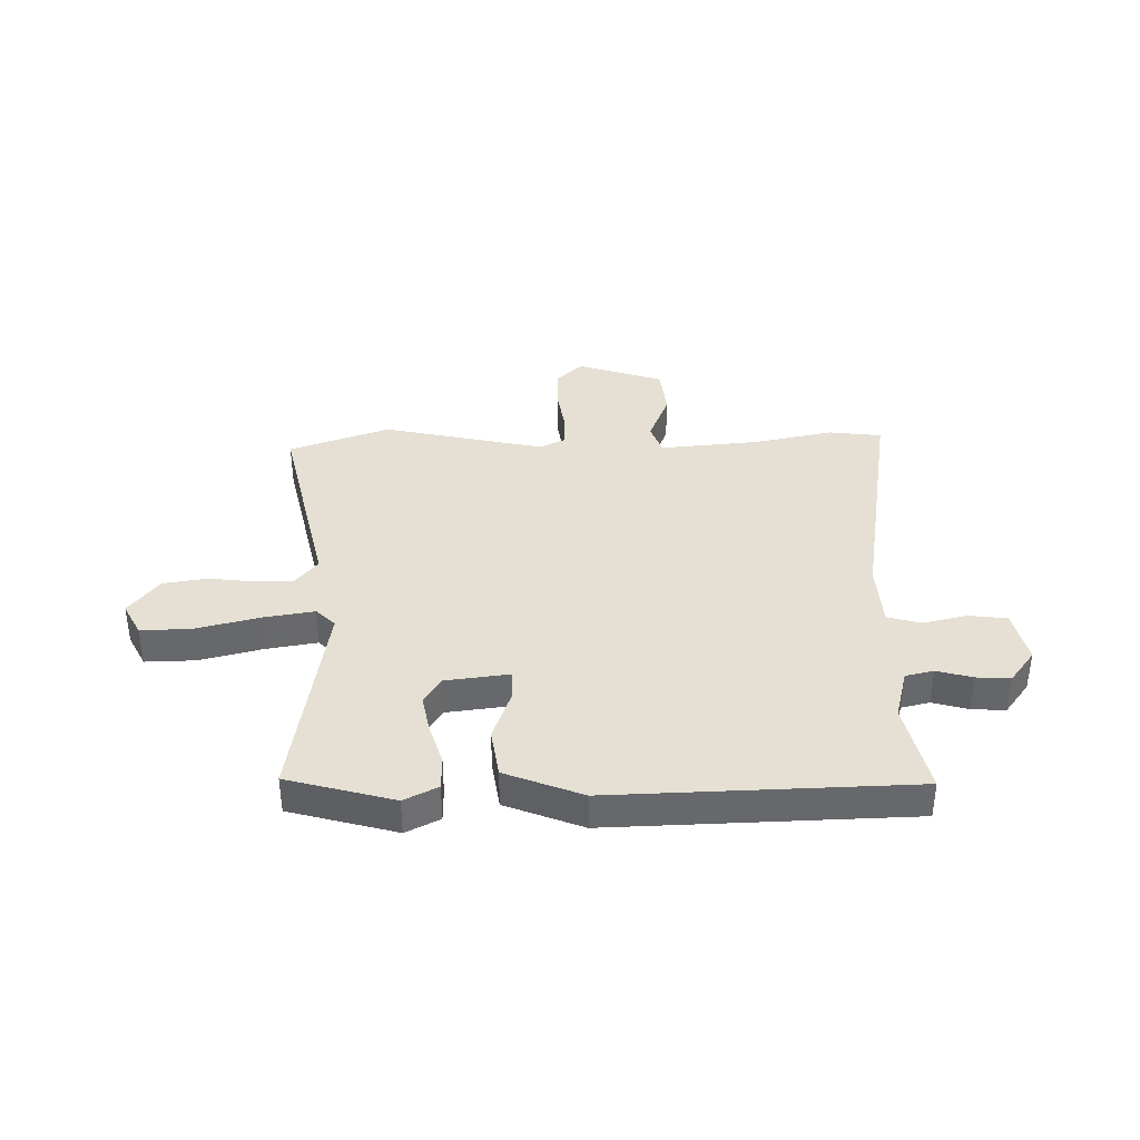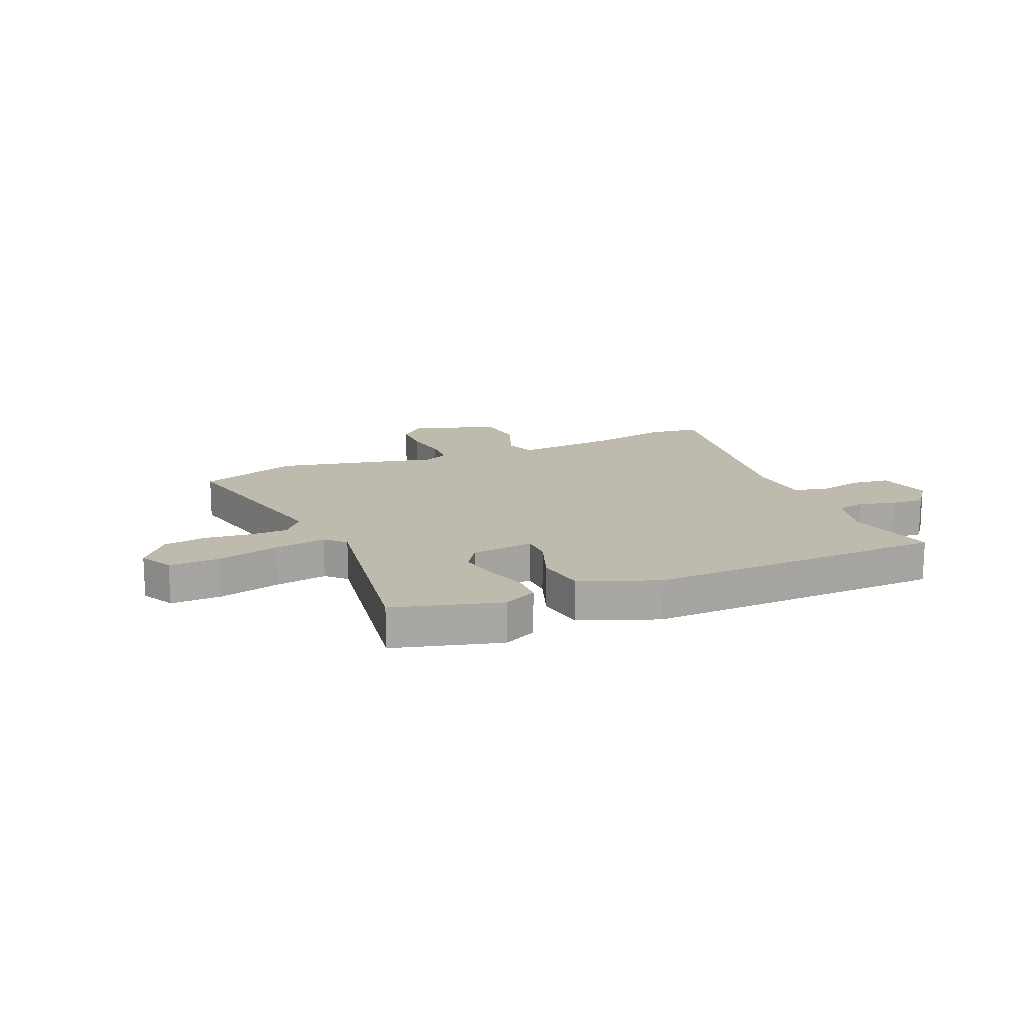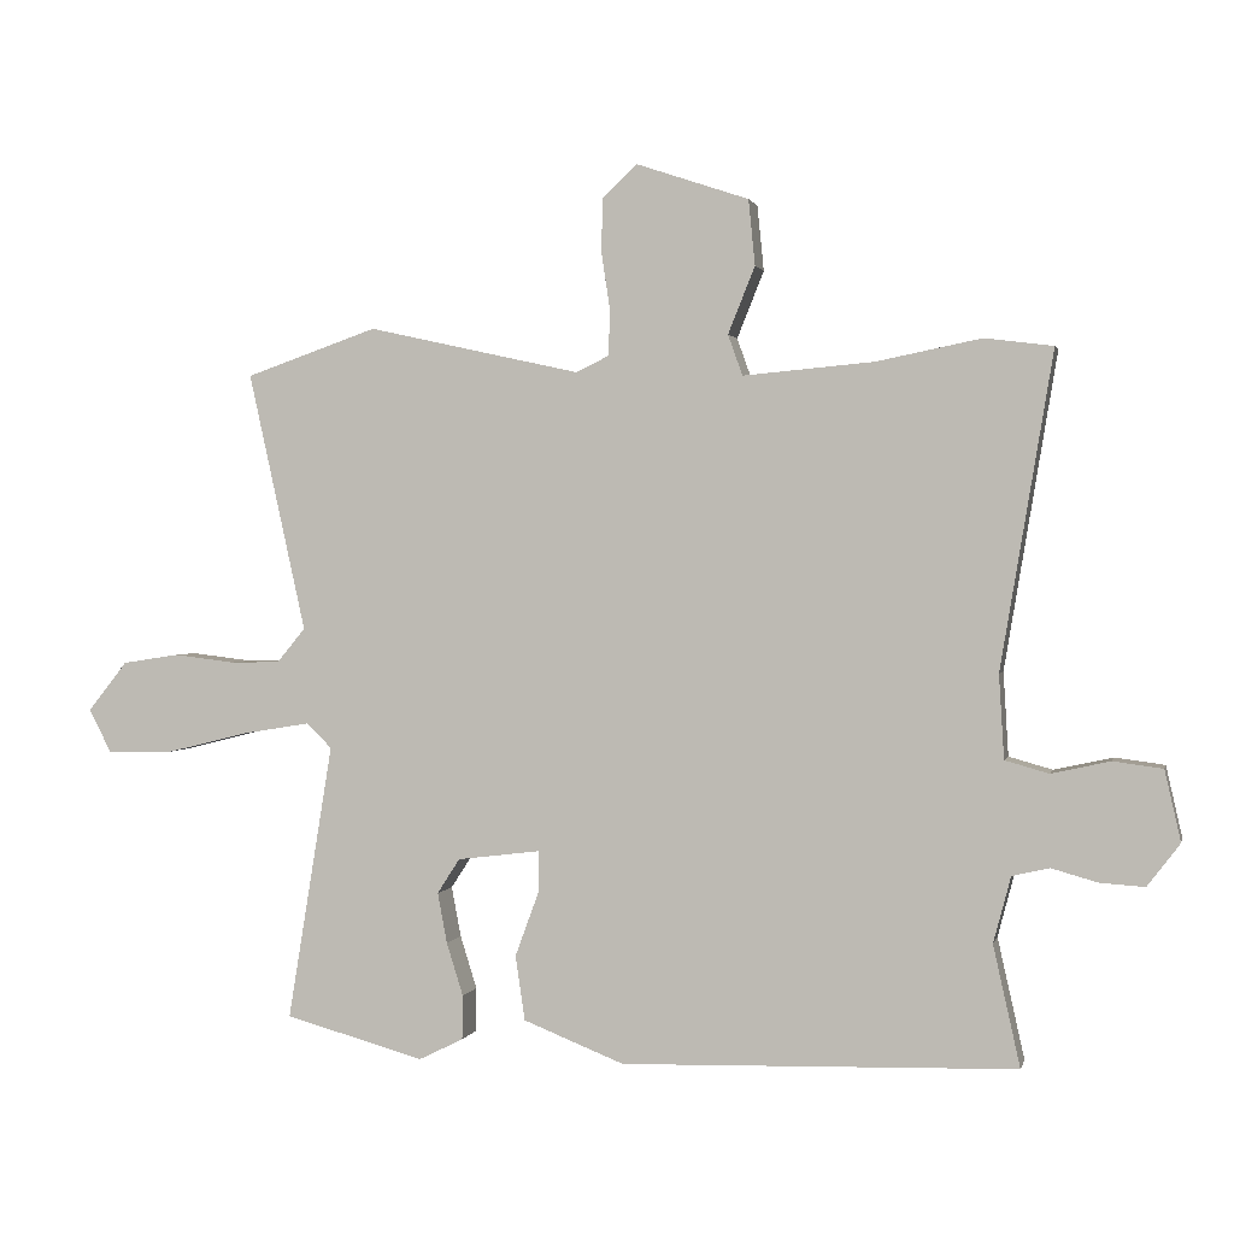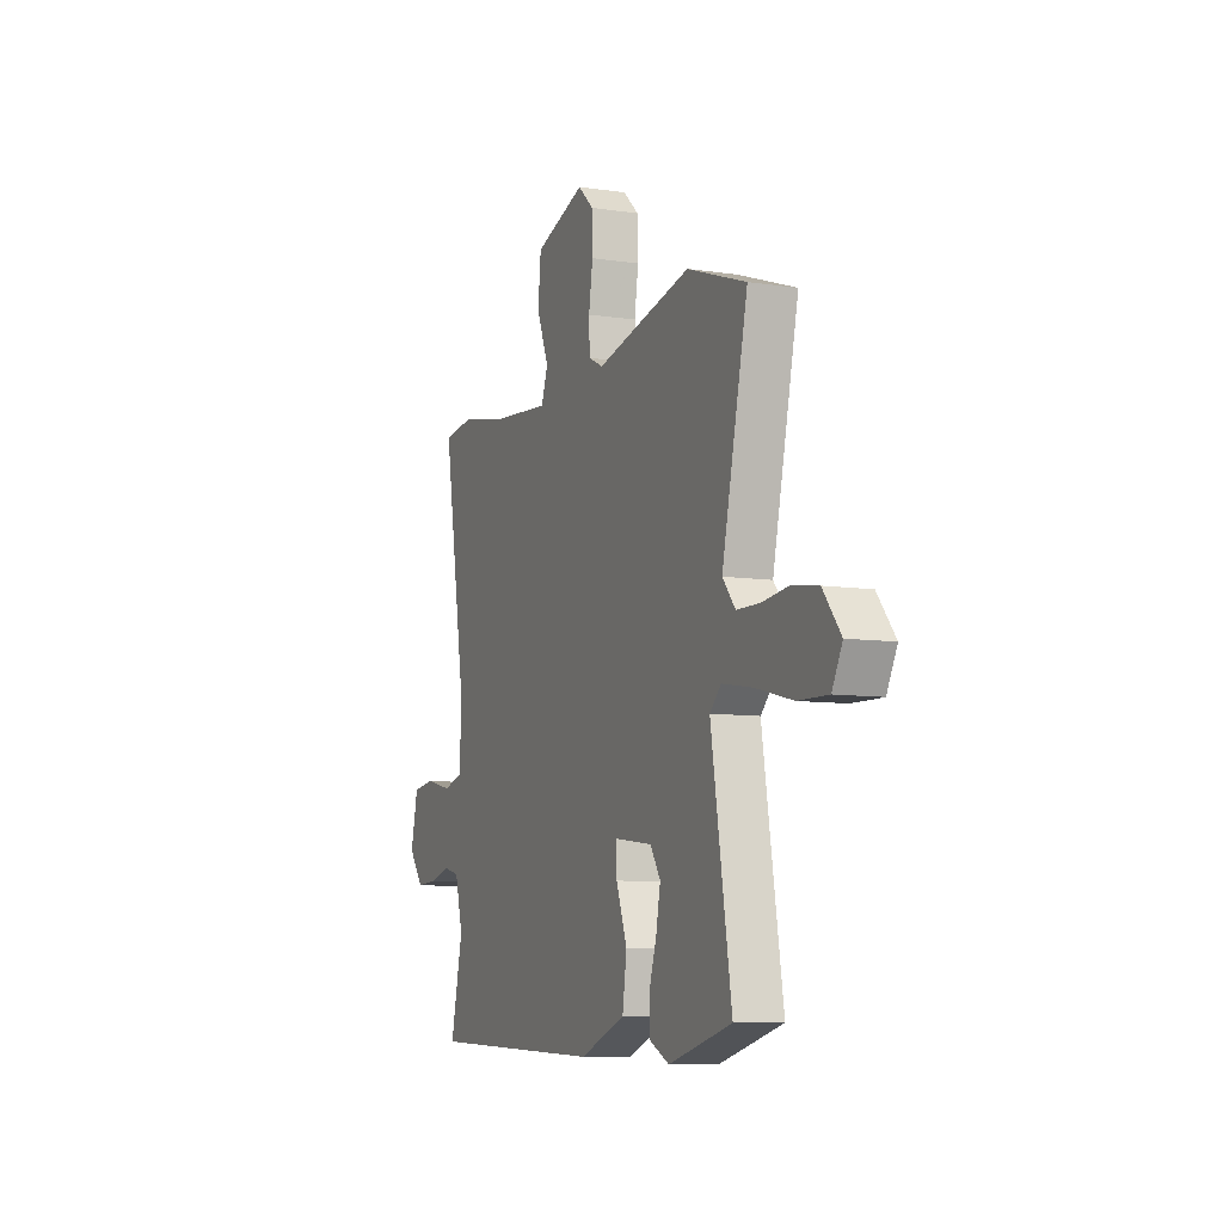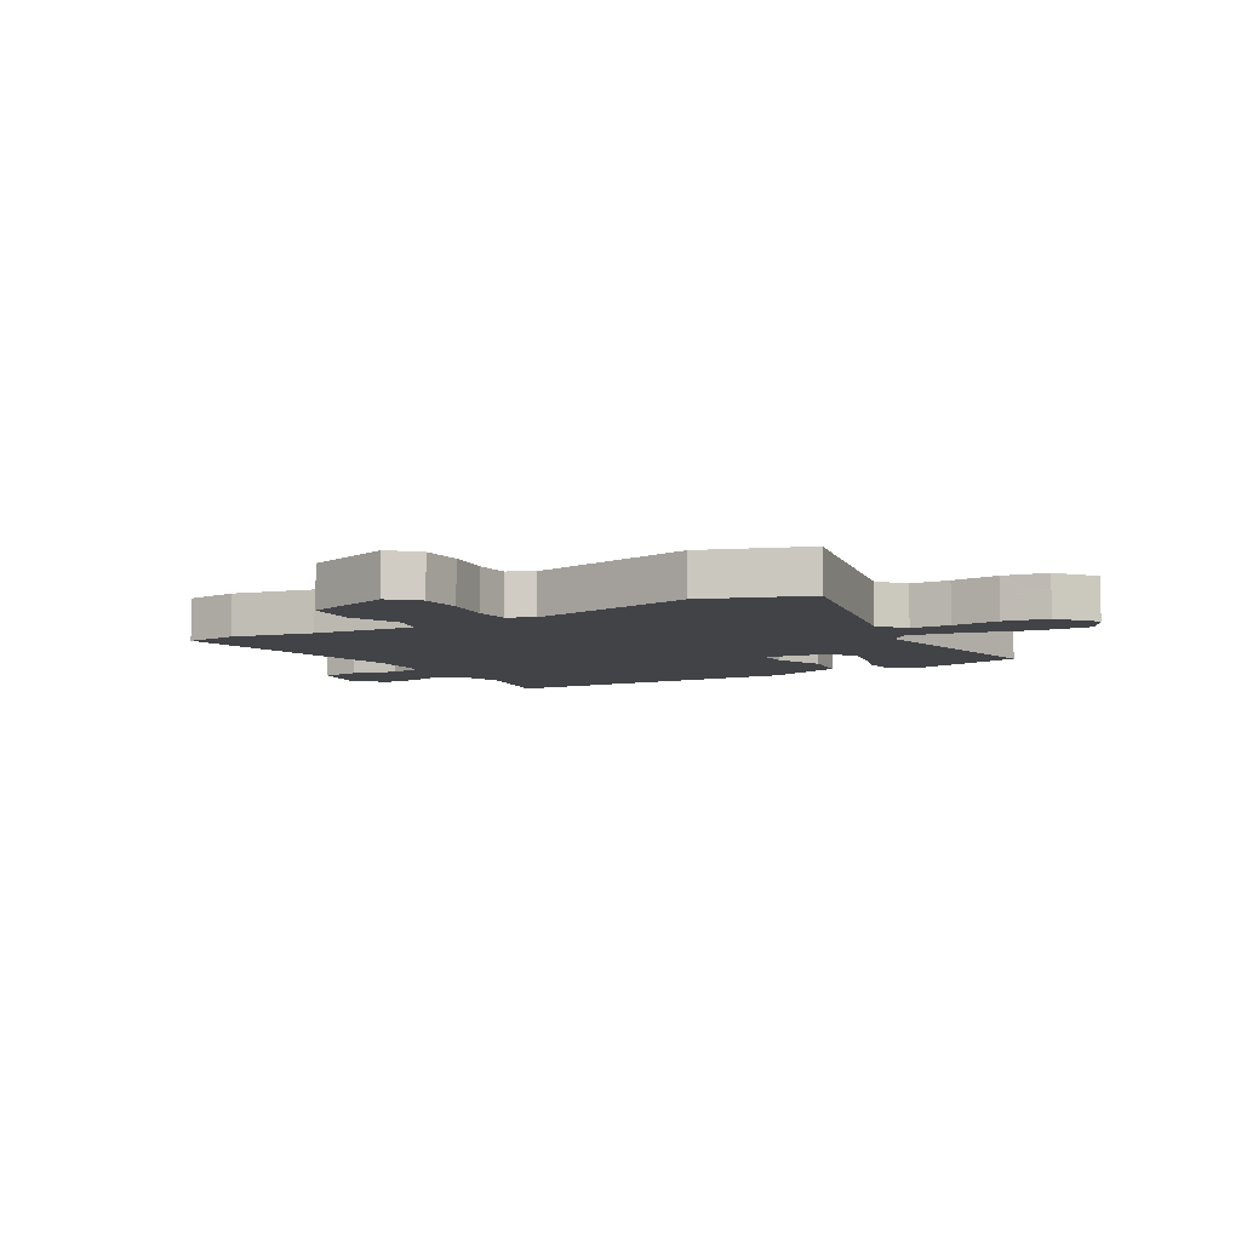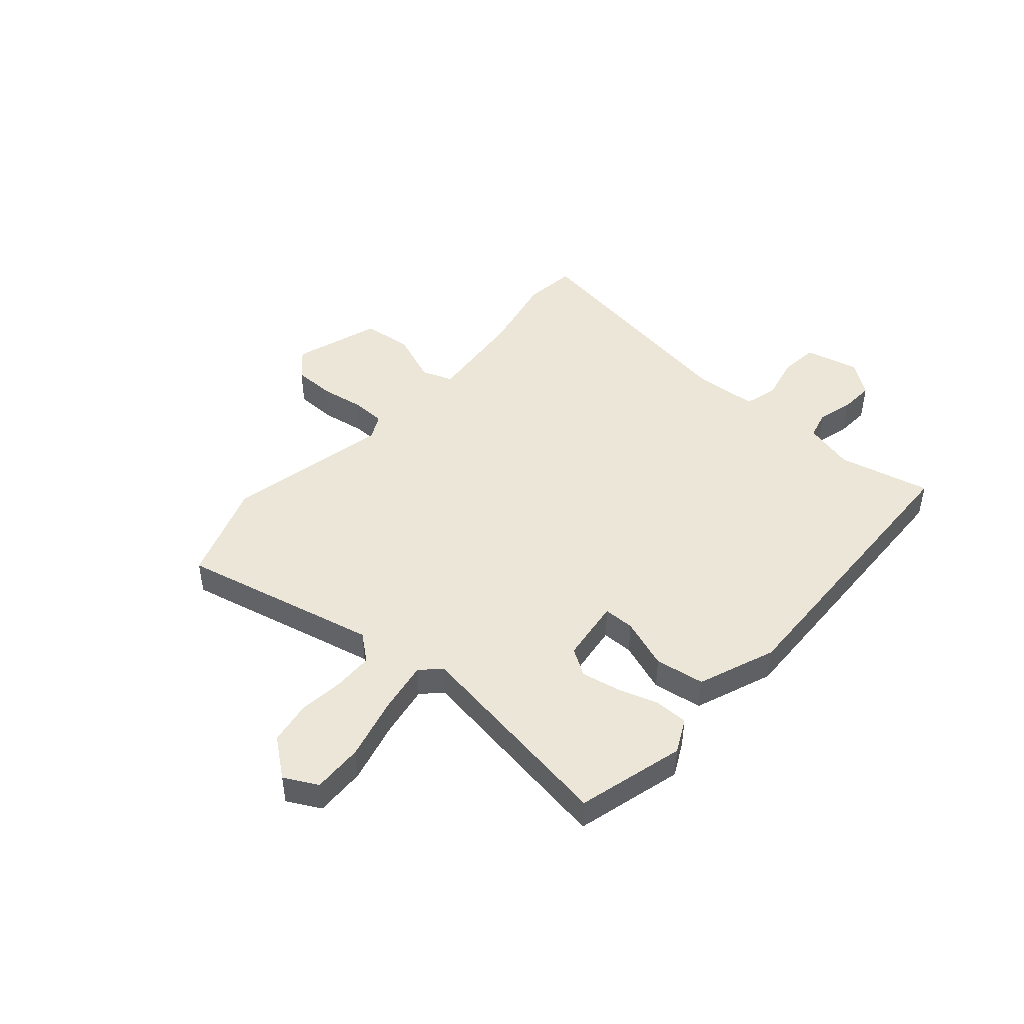
<metadata>
{"format":"obj","ext":"obj","renderer":"f3d","projection":"perspective","resolution":1024,"background":"white","views":[{"elev":37.9,"azim":178.8,"up":"+Y"},{"elev":15.6,"azim":156.8,"up":"+Y"},{"elev":1.2,"azim":-167.2,"up":"+Z"},{"elev":-8.3,"azim":67.5,"up":"+Z"},{"elev":-7.2,"azim":30.0,"up":"+Y"},{"elev":46.3,"azim":130.8,"up":"+Y"}]}
</metadata>
<code>
v -0.542 0.07 0.495
v -0.448 0.07 0.507
v -0.304 0.07 0.478
v -0.124 0.07 0.462
v -0.104 0.07 0.518
v -0.141 0.07 0.61
v -0.132 0.07 0.7
v 0.023 0.07 0.752
v 0.07 0.07 0.708
v 0.072 0.07 0.634
v 0.06 0.07 0.555
v 0.062 0.07 0.492
v 0.107 0.07 0.47
v 0.399 0.07 0.535
v 0.58 0.07 0.472
v 0.501 0.07 0.116
v 0.54 0.07 0.069
v 0.609 0.07 0.068
v 0.692 0.07 0.078
v 0.77 0.07 0.066
v 0.824 0.07 -0.002
v 0.793 0.07 -0.062
v 0.702 0.07 -0.06
v 0.589 0.07 -0.032
v 0.496 0.07 -0.017
v 0.462 0.07 -0.051
v 0.524 0.07 -0.431
v 0.332 0.07 -0.484
v 0.271 0.07 -0.454
v 0.27 0.07 -0.393
v 0.293 0.07 -0.32
v 0.306 0.07 -0.251
v 0.275 0.07 -0.203
v 0.161 0.07 -0.189
v 0.161 0.07 -0.245
v 0.194 0.07 -0.335
v 0.181 0.07 -0.424
v 0.042 0.07 -0.479
v -0.5 0.07 -0.464
v -0.463 0.07 -0.298
v -0.487 0.07 -0.207
v -0.538 0.07 -0.195
v -0.602 0.07 -0.213
v -0.663 0.07 -0.217
v -0.708 0.07 -0.158
v -0.686 0.07 -0.061
v -0.618 0.07 -0.052
v -0.537 0.07 -0.07
v -0.477 0.07 -0.053
v -0.47 0.07 0.062
v -0.542 0 0.495
v -0.448 0 0.507
v -0.304 0 0.478
v -0.124 0 0.462
v -0.104 0 0.518
v -0.141 0 0.61
v -0.132 0 0.7
v 0.023 0 0.752
v 0.07 0 0.708
v 0.072 0 0.634
v 0.06 0 0.555
v 0.062 0 0.492
v 0.107 0 0.47
v 0.399 0 0.535
v 0.58 0 0.472
v 0.501 0 0.116
v 0.54 0 0.069
v 0.609 0 0.068
v 0.692 0 0.078
v 0.77 0 0.066
v 0.824 0 -0.002
v 0.793 0 -0.062
v 0.702 0 -0.06
v 0.589 0 -0.032
v 0.496 0 -0.017
v 0.462 0 -0.051
v 0.524 0 -0.431
v 0.332 0 -0.484
v 0.271 0 -0.454
v 0.27 0 -0.393
v 0.293 0 -0.32
v 0.306 0 -0.251
v 0.275 0 -0.203
v 0.161 0 -0.189
v 0.161 0 -0.245
v 0.194 0 -0.335
v 0.181 0 -0.424
v 0.042 0 -0.479
v -0.5 0 -0.464
v -0.463 0 -0.298
v -0.487 0 -0.207
v -0.538 0 -0.195
v -0.602 0 -0.213
v -0.663 0 -0.217
v -0.708 0 -0.158
v -0.686 0 -0.061
v -0.618 0 -0.052
v -0.537 0 -0.07
v -0.477 0 -0.053
v -0.47 0 0.062
f 46 47 48
f 45 46 48
f 44 45 48
f 43 44 48
f 42 43 48
f 41 42 48 49
f 40 41 49
f 38 39 40
f 37 38 40
f 36 37 40
f 35 36 40
f 40 49 50
f 35 40 50
f 34 35 50
f 29 30 31
f 28 29 31
f 27 28 31
f 26 27 31
f 26 31 32
f 22 23 24
f 21 22 24
f 20 21 24
f 19 20 24
f 18 19 24
f 17 18 24 25
f 16 17 25 26
f 26 32 33
f 16 26 33
f 15 16 33
f 14 15 33
f 13 14 33
f 9 10 11
f 8 9 11
f 7 8 11
f 6 7 11
f 5 6 11
f 4 5 11 12
f 1 2 3
f 50 1 3
f 34 50 3
f 33 34 3
f 4 12 13 33
f 3 4 33
f 98 97 96
f 98 96 95
f 98 95 94
f 98 94 93
f 98 93 92
f 99 98 92 91
f 99 91 90
f 90 89 88
f 90 88 87
f 90 87 86
f 90 86 85
f 100 99 90
f 100 90 85
f 100 85 84
f 81 80 79
f 81 79 78
f 81 78 77
f 81 77 76
f 82 81 76
f 74 73 72
f 74 72 71
f 74 71 70
f 74 70 69
f 74 69 68
f 75 74 68 67
f 76 75 67 66
f 83 82 76
f 83 76 66
f 83 66 65
f 83 65 64
f 83 64 63
f 61 60 59
f 61 59 58
f 61 58 57
f 61 57 56
f 61 56 55
f 62 61 55 54
f 53 52 51
f 53 51 100
f 53 100 84
f 53 84 83
f 83 63 62 54
f 83 54 53
f 1 51 52 2
f 2 52 53 3
f 3 53 54 4
f 4 54 55 5
f 5 55 56 6
f 6 56 57 7
f 7 57 58 8
f 8 58 59 9
f 9 59 60 10
f 10 60 61 11
f 11 61 62 12
f 12 62 63 13
f 13 63 64 14
f 14 64 65 15
f 15 65 66 16
f 16 66 67 17
f 17 67 68 18
f 18 68 69 19
f 19 69 70 20
f 20 70 71 21
f 21 71 72 22
f 22 72 73 23
f 23 73 74 24
f 24 74 75 25
f 25 75 76 26
f 26 76 77 27
f 27 77 78 28
f 28 78 79 29
f 29 79 80 30
f 30 80 81 31
f 31 81 82 32
f 32 82 83 33
f 33 83 84 34
f 34 84 85 35
f 35 85 86 36
f 36 86 87 37
f 37 87 88 38
f 38 88 89 39
f 39 89 90 40
f 40 90 91 41
f 41 91 92 42
f 42 92 93 43
f 43 93 94 44
f 44 94 95 45
f 45 95 96 46
f 46 96 97 47
f 47 97 98 48
f 48 98 99 49
f 49 99 100 50
f 50 100 51 1

</code>
